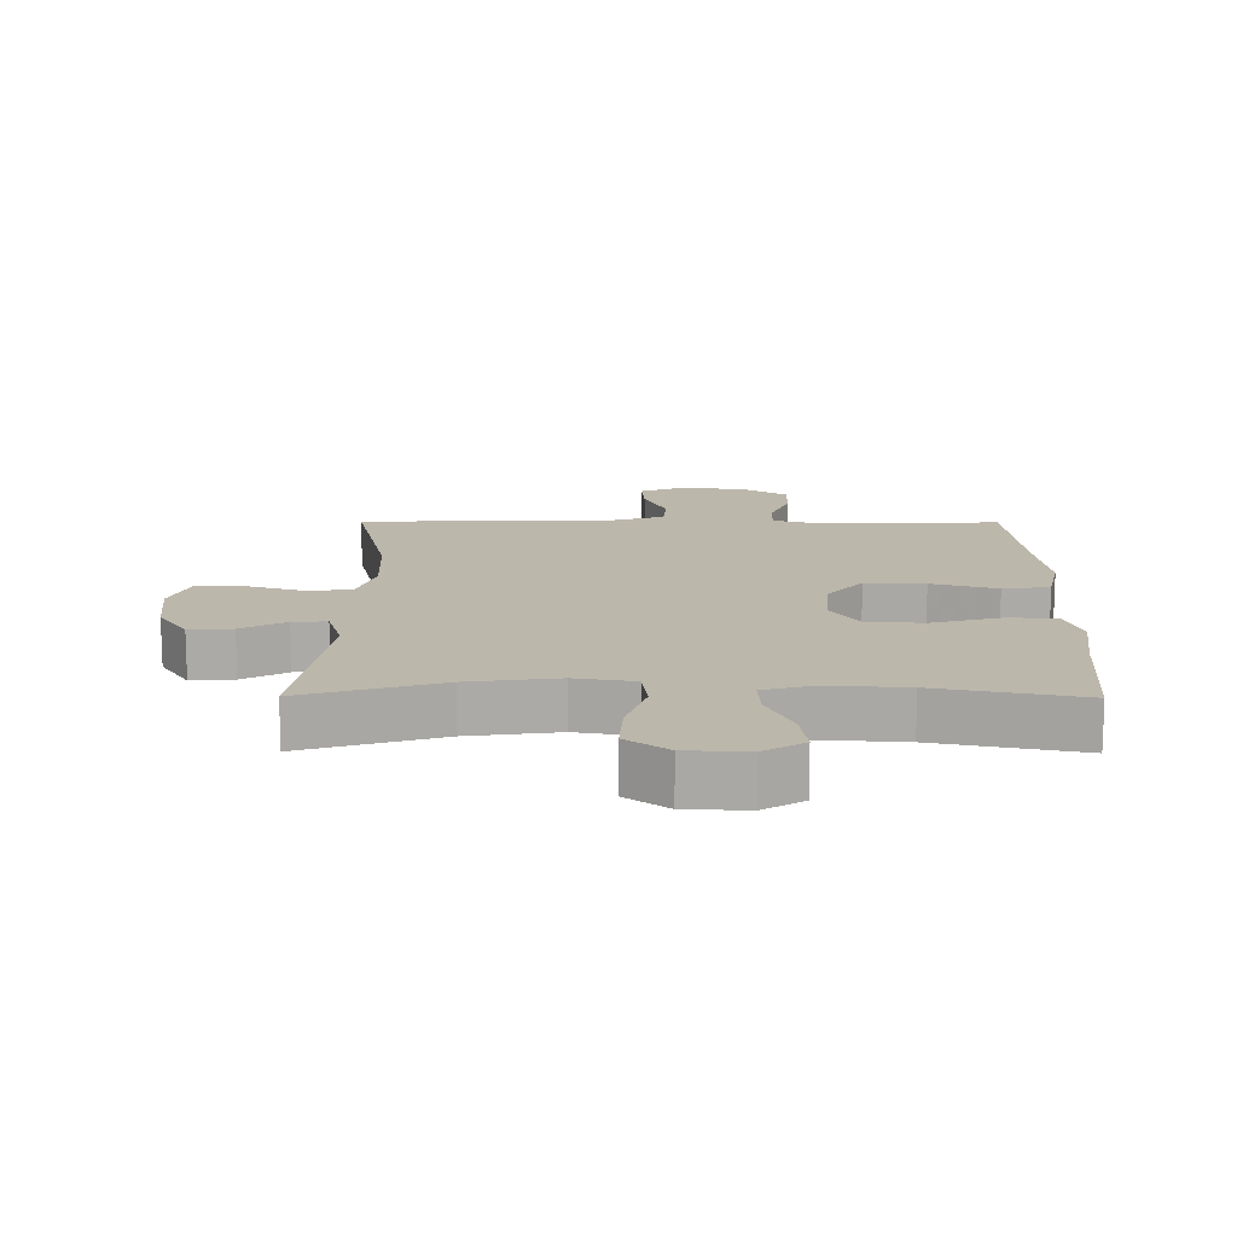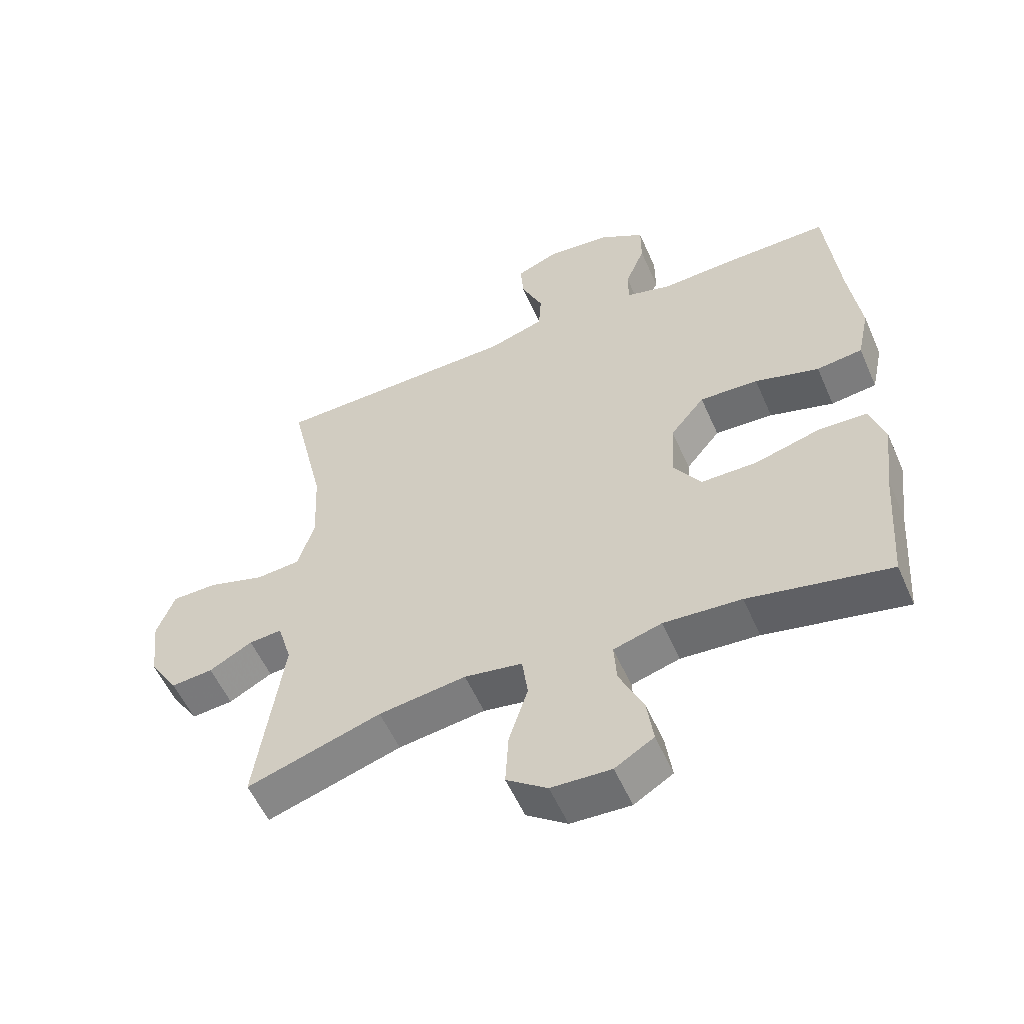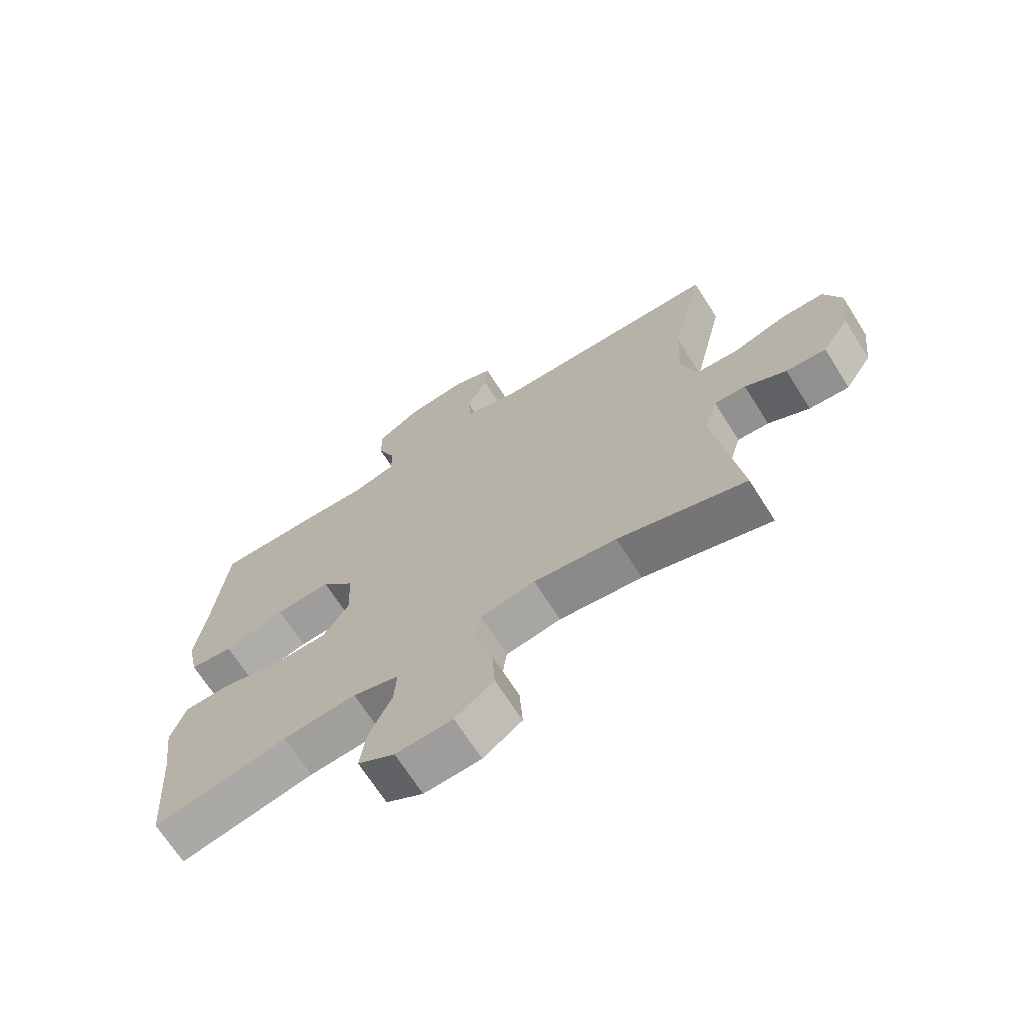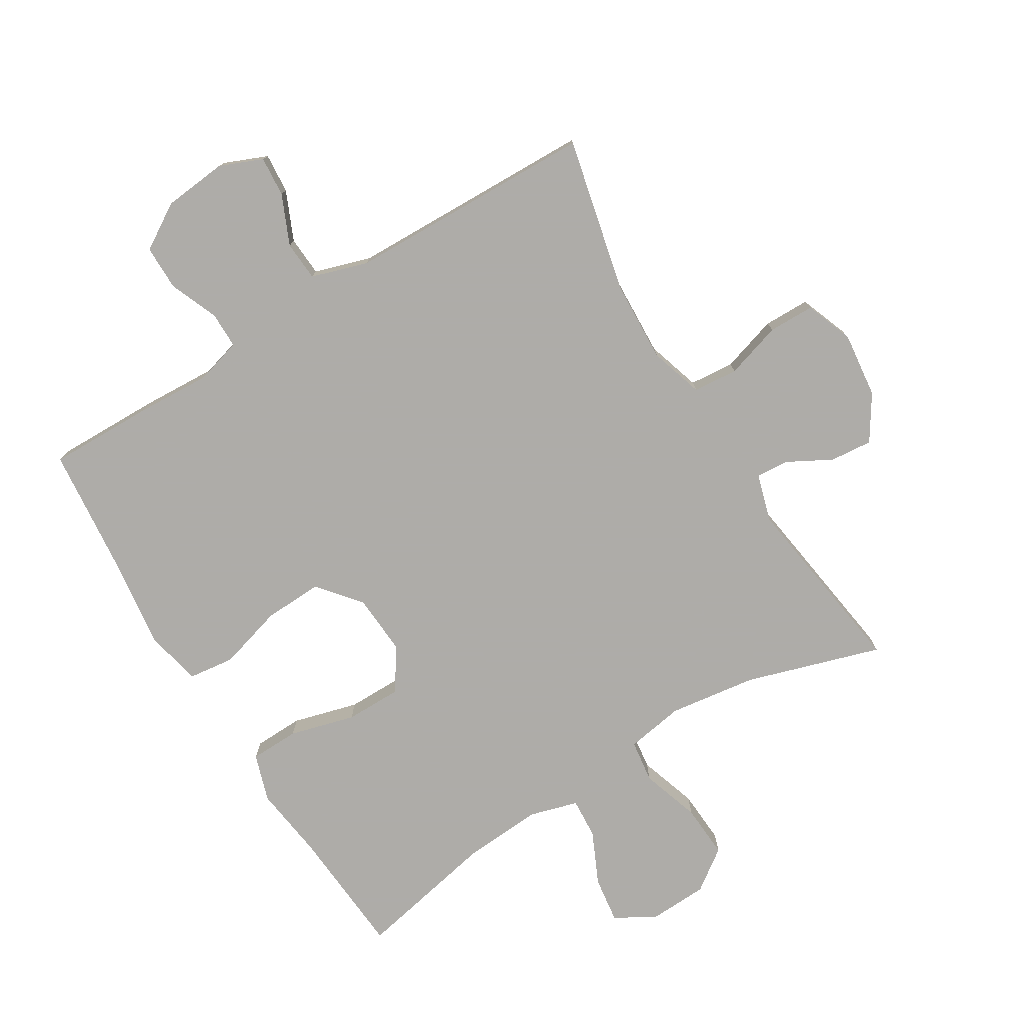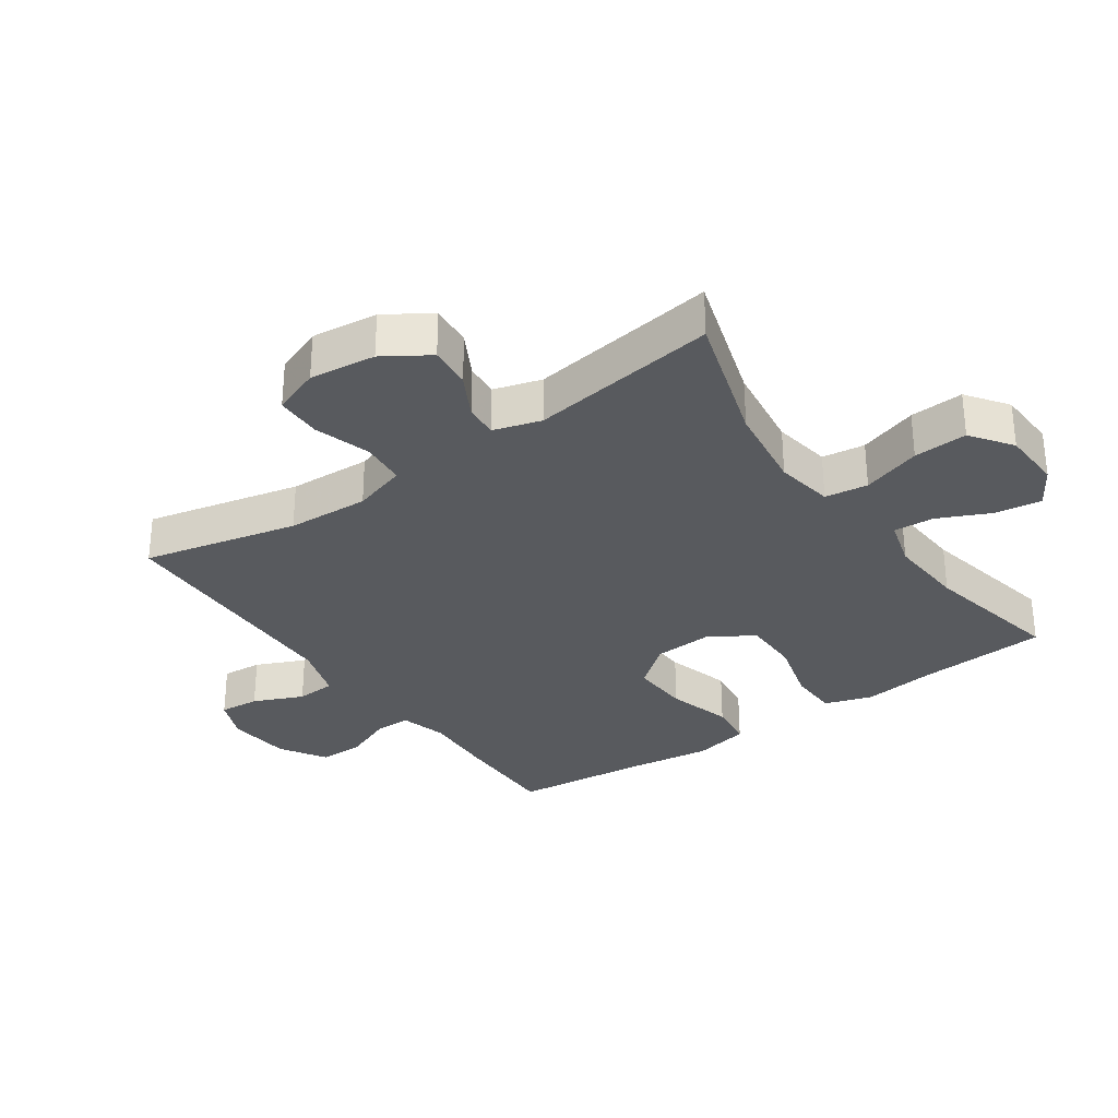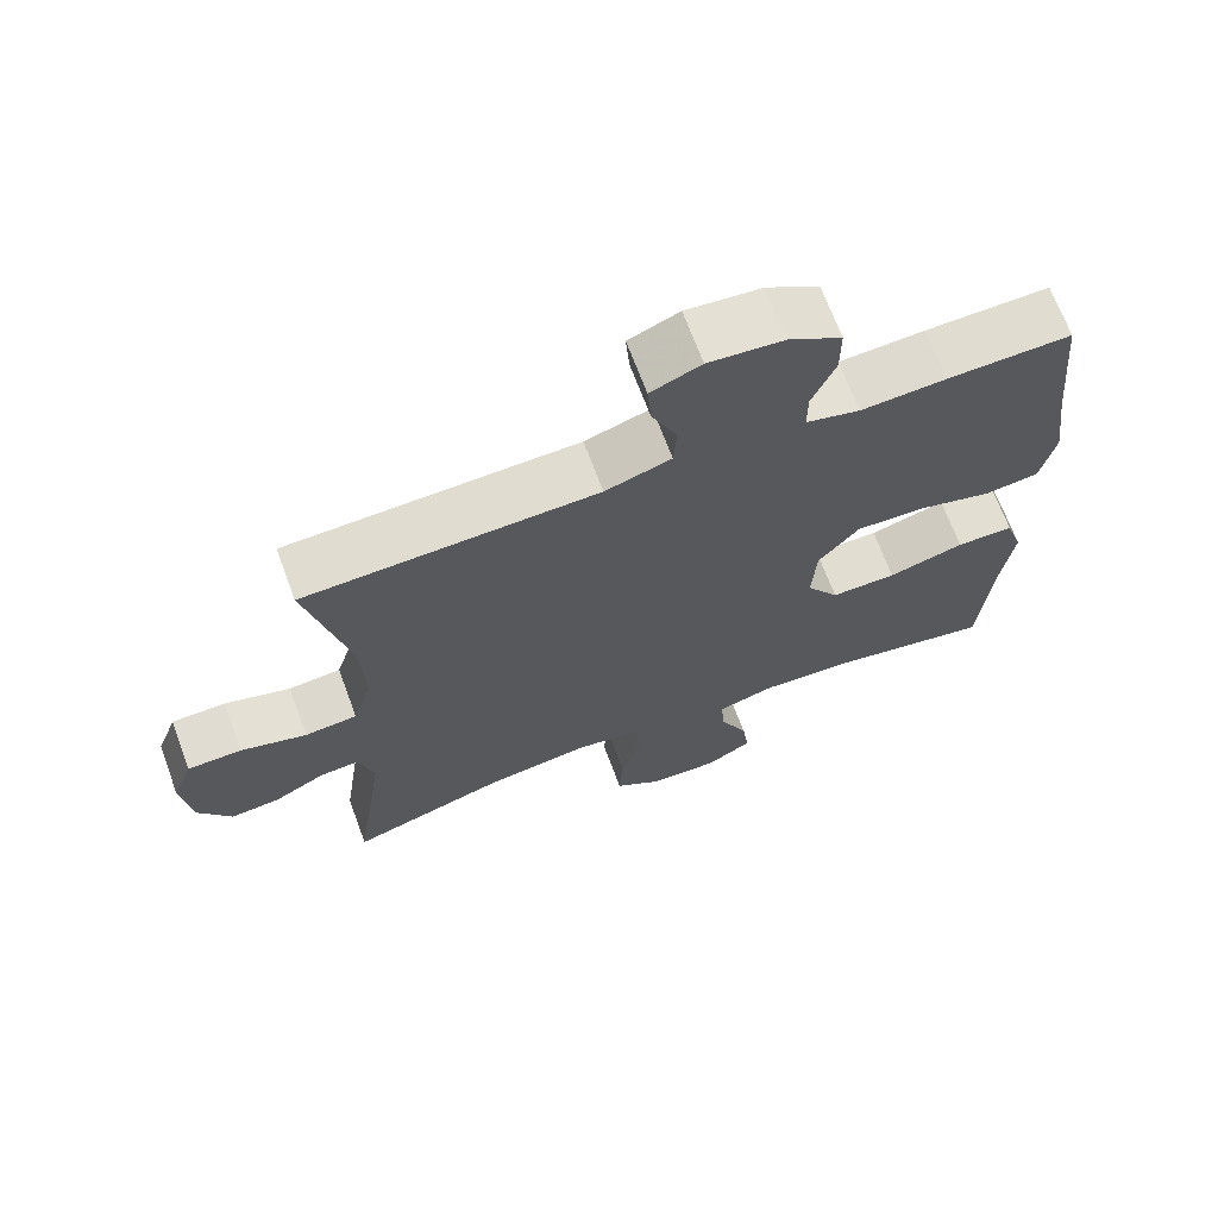
<metadata>
{"format":"obj","ext":"obj","renderer":"f3d","projection":"perspective","resolution":1024,"background":"white","views":[{"elev":14.3,"azim":-179.6,"up":"+Y"},{"elev":-55.5,"azim":-156.5,"up":"+Z"},{"elev":-68.9,"azim":32.4,"up":"+Z"},{"elev":-77.0,"azim":31.5,"up":"+Y"},{"elev":-31.1,"azim":125.0,"up":"+Y"},{"elev":68.7,"azim":159.6,"up":"+Z"}]}
</metadata>
<code>
v -0.5 0.07 -0.5
v -0.515 0.07 -0.297
v -0.53 0.07 -0.183
v -0.506 0.07 -0.109
v -0.429 0.07 -0.107
v -0.327 0.07 -0.135
v -0.239 0.07 -0.135
v -0.195 0.07 -0.068
v -0.201 0.07 0.027
v -0.255 0.07 0.093
v -0.347 0.07 0.089
v -0.448 0.07 0.06
v -0.52 0.07 0.069
v -0.539 0.07 0.157
v -0.521 0.07 0.291
v -0.5 0.07 0.5
v -0.334 0.07 0.497
v -0.22 0.07 0.491
v -0.148 0.07 0.511
v -0.148 0.07 0.568
v -0.179 0.07 0.644
v -0.179 0.07 0.714
v -0.108 0.07 0.758
v -0.008 0.07 0.768
v 0.059 0.07 0.74
v 0.054 0.07 0.677
v 0.02 0.07 0.6
v 0.024 0.07 0.538
v 0.112 0.07 0.51
v 0.5 0.07 0.5
v 0.445 0.07 0.259
v 0.439 0.07 0.131
v 0.465 0.07 0.047
v 0.535 0.07 0.041
v 0.623 0.07 0.068
v 0.695 0.07 0.067
v 0.723 0.07 -0.007
v 0.711 0.07 -0.11
v 0.666 0.07 -0.18
v 0.6 0.07 -0.174
v 0.532 0.07 -0.137
v 0.48 0.07 -0.133
v 0.458 0.07 -0.207
v 0.5 0.07 -0.5
v 0.289 0.07 -0.434
v 0.152 0.07 -0.415
v 0.061 0.07 -0.43
v 0.052 0.07 -0.497
v 0.082 0.07 -0.589
v 0.087 0.07 -0.673
v 0.023 0.07 -0.719
v -0.071 0.07 -0.723
v -0.132 0.07 -0.686
v -0.122 0.07 -0.614
v -0.084 0.07 -0.532
v -0.08 0.07 -0.469
v -0.156 0.07 -0.447
v -0.278 0.07 -0.455
v -0.5 0 -0.5
v -0.515 0 -0.297
v -0.53 0 -0.183
v -0.506 0 -0.109
v -0.429 0 -0.107
v -0.327 0 -0.135
v -0.239 0 -0.135
v -0.195 0 -0.068
v -0.201 0 0.027
v -0.255 0 0.093
v -0.347 0 0.089
v -0.448 0 0.06
v -0.52 0 0.069
v -0.539 0 0.157
v -0.521 0 0.291
v -0.5 0 0.5
v -0.334 0 0.497
v -0.22 0 0.491
v -0.148 0 0.511
v -0.148 0 0.568
v -0.179 0 0.644
v -0.179 0 0.714
v -0.108 0 0.758
v -0.008 0 0.768
v 0.059 0 0.74
v 0.054 0 0.677
v 0.02 0 0.6
v 0.024 0 0.538
v 0.112 0 0.51
v 0.5 0 0.5
v 0.445 0 0.259
v 0.439 0 0.131
v 0.465 0 0.047
v 0.535 0 0.041
v 0.623 0 0.068
v 0.695 0 0.067
v 0.723 0 -0.007
v 0.711 0 -0.11
v 0.666 0 -0.18
v 0.6 0 -0.174
v 0.532 0 -0.137
v 0.48 0 -0.133
v 0.458 0 -0.207
v 0.5 0 -0.5
v 0.289 0 -0.434
v 0.152 0 -0.415
v 0.061 0 -0.43
v 0.052 0 -0.497
v 0.082 0 -0.589
v 0.087 0 -0.673
v 0.023 0 -0.719
v -0.071 0 -0.723
v -0.132 0 -0.686
v -0.122 0 -0.614
v -0.084 0 -0.532
v -0.08 0 -0.469
v -0.156 0 -0.447
v -0.278 0 -0.455
f 53 54 55
f 52 53 55
f 51 52 55
f 50 51 55
f 49 50 55
f 48 49 55
f 47 48 55 56
f 43 44 45
f 42 43 45 46
f 39 40 41
f 38 39 41
f 37 38 41
f 36 37 41
f 35 36 41
f 34 35 41
f 33 34 41 42
f 42 46 47
f 33 42 47
f 32 33 47
f 29 30 31
f 47 56 57
f 32 47 57
f 31 32 57
f 29 31 57
f 28 29 57
f 25 26 27
f 24 25 27
f 23 24 27
f 22 23 27
f 21 22 27
f 20 21 27
f 15 16 17 18
f 15 18 19
f 14 15 19
f 13 14 19
f 12 13 19
f 11 12 19
f 10 11 19
f 9 10 19
f 8 9 19
f 4 5 6
f 3 4 6
f 2 3 6
f 2 6 7
f 1 2 7
f 58 1 7
f 57 58 7 8
f 28 57 8 19
f 19 20 27 28
f 113 112 111
f 113 111 110
f 113 110 109
f 113 109 108
f 113 108 107
f 113 107 106
f 114 113 106 105
f 103 102 101
f 104 103 101 100
f 99 98 97
f 99 97 96
f 99 96 95
f 99 95 94
f 99 94 93
f 99 93 92
f 100 99 92 91
f 105 104 100
f 105 100 91
f 105 91 90
f 89 88 87
f 115 114 105
f 115 105 90
f 115 90 89
f 115 89 87
f 115 87 86
f 85 84 83
f 85 83 82
f 85 82 81
f 85 81 80
f 85 80 79
f 85 79 78
f 76 75 74 73
f 77 76 73
f 77 73 72
f 77 72 71
f 77 71 70
f 77 70 69
f 77 69 68
f 77 68 67
f 77 67 66
f 64 63 62
f 64 62 61
f 64 61 60
f 65 64 60
f 65 60 59
f 65 59 116
f 66 65 116 115
f 77 66 115 86
f 86 85 78 77
f 1 59 60 2
f 2 60 61 3
f 3 61 62 4
f 4 62 63 5
f 5 63 64 6
f 6 64 65 7
f 7 65 66 8
f 8 66 67 9
f 9 67 68 10
f 10 68 69 11
f 11 69 70 12
f 12 70 71 13
f 13 71 72 14
f 14 72 73 15
f 15 73 74 16
f 16 74 75 17
f 17 75 76 18
f 18 76 77 19
f 19 77 78 20
f 20 78 79 21
f 21 79 80 22
f 22 80 81 23
f 23 81 82 24
f 24 82 83 25
f 25 83 84 26
f 26 84 85 27
f 27 85 86 28
f 28 86 87 29
f 29 87 88 30
f 30 88 89 31
f 31 89 90 32
f 32 90 91 33
f 33 91 92 34
f 34 92 93 35
f 35 93 94 36
f 36 94 95 37
f 37 95 96 38
f 38 96 97 39
f 39 97 98 40
f 40 98 99 41
f 41 99 100 42
f 42 100 101 43
f 43 101 102 44
f 44 102 103 45
f 45 103 104 46
f 46 104 105 47
f 47 105 106 48
f 48 106 107 49
f 49 107 108 50
f 50 108 109 51
f 51 109 110 52
f 52 110 111 53
f 53 111 112 54
f 54 112 113 55
f 55 113 114 56
f 56 114 115 57
f 57 115 116 58
f 58 116 59 1

</code>
